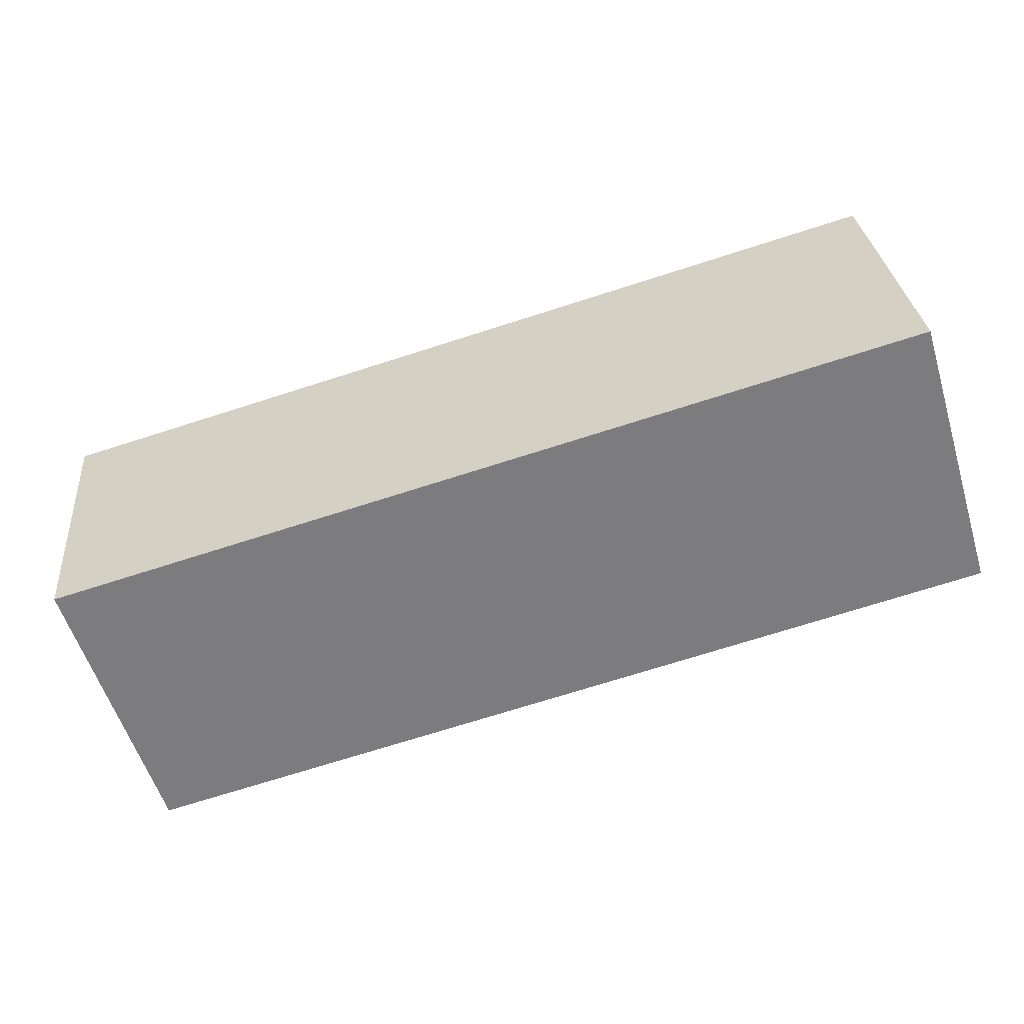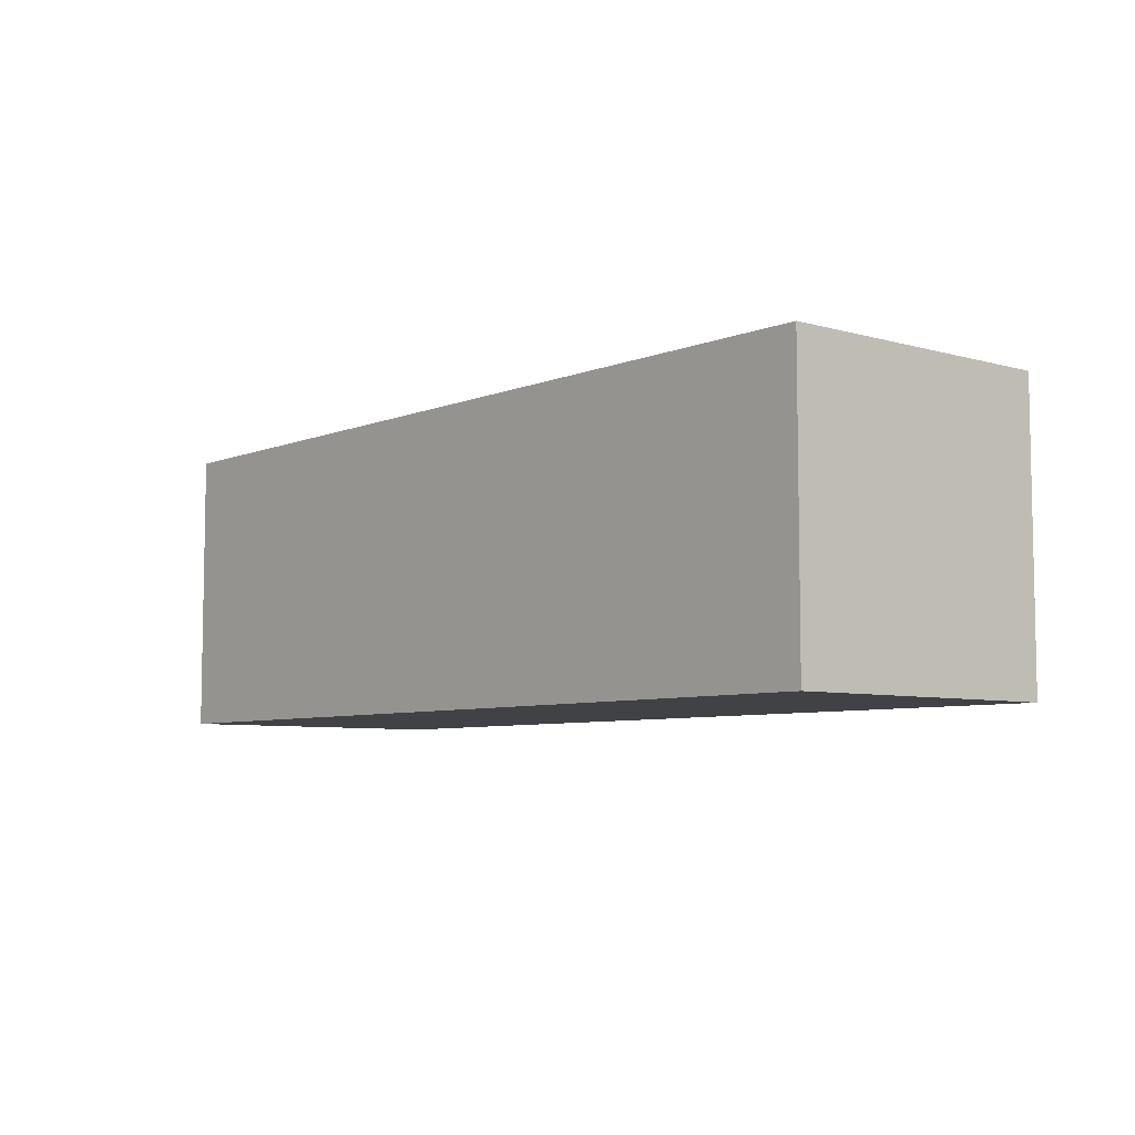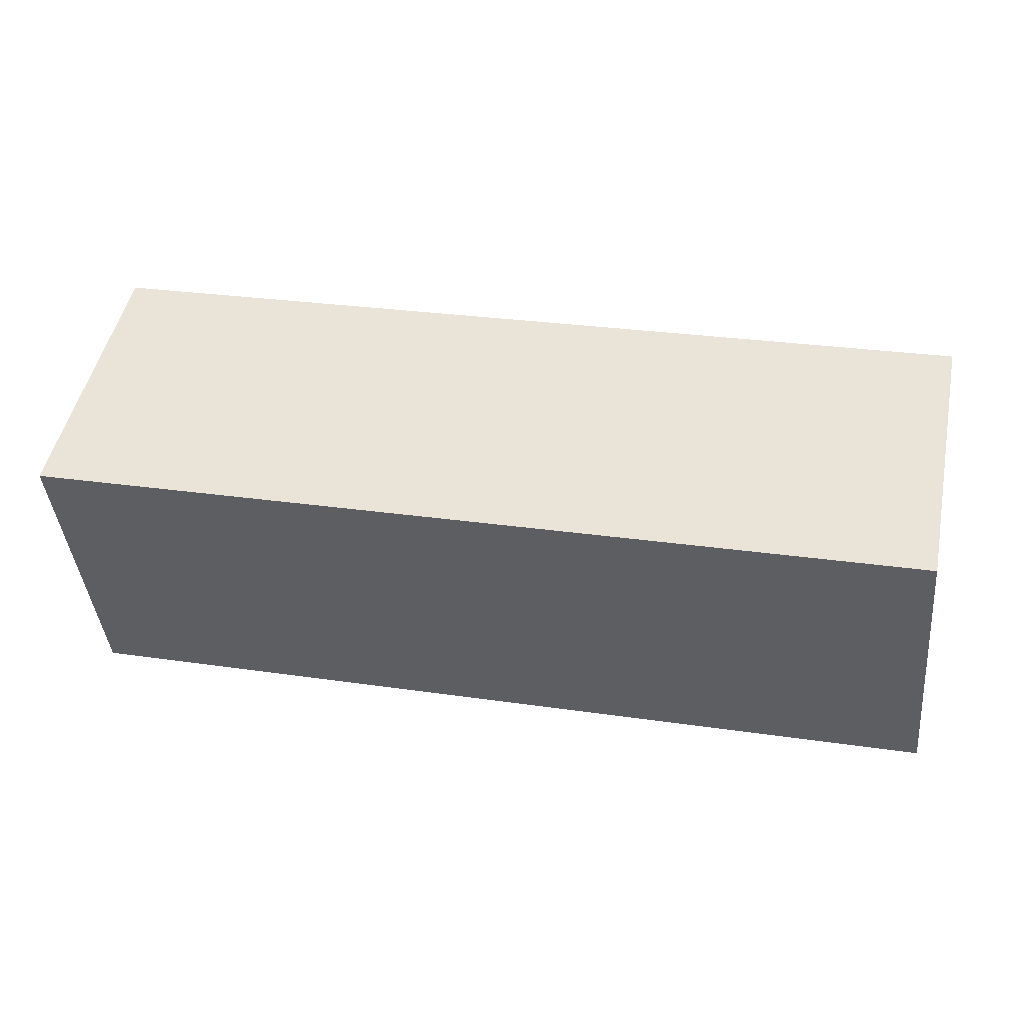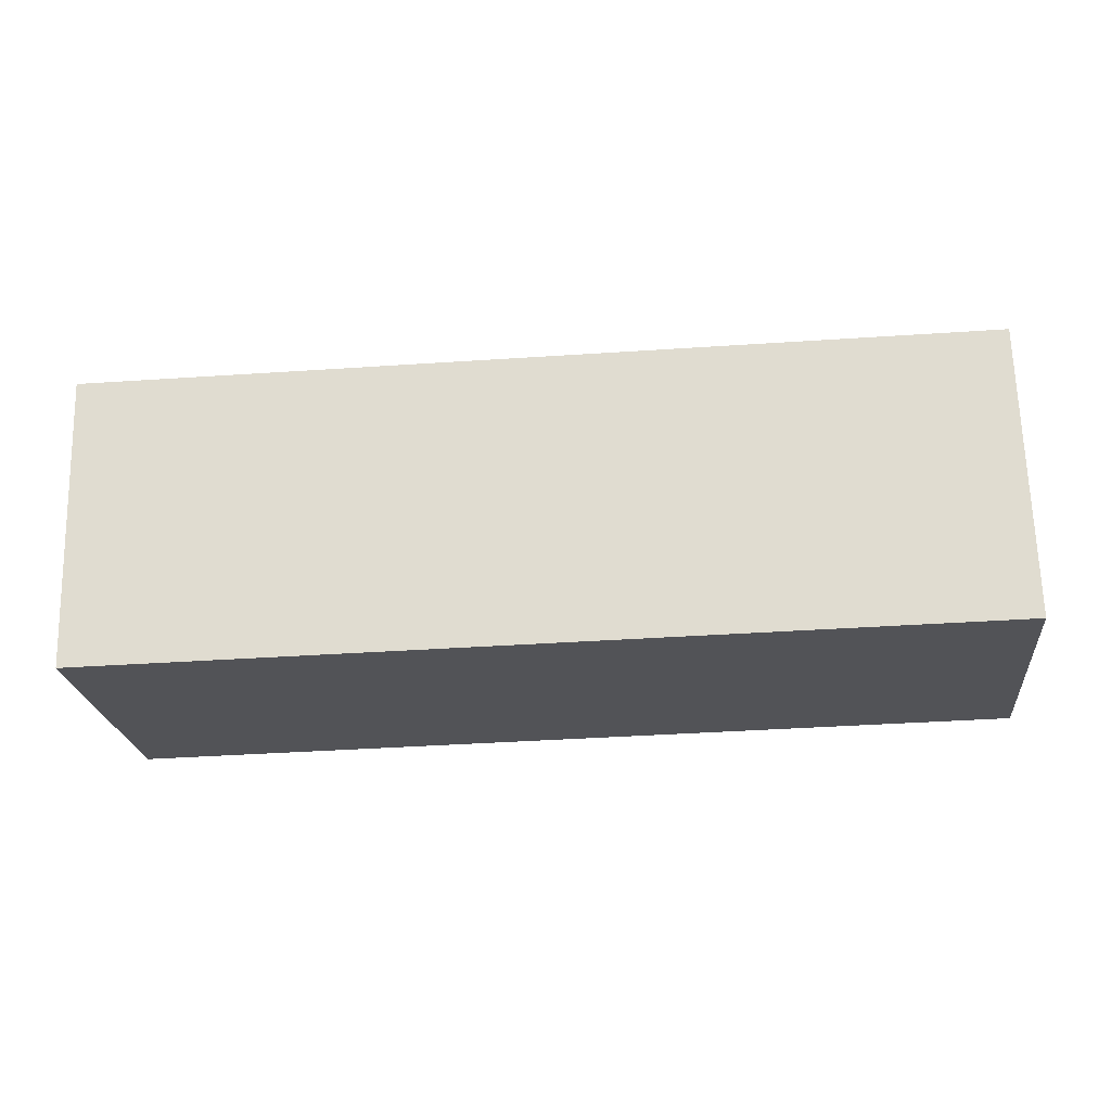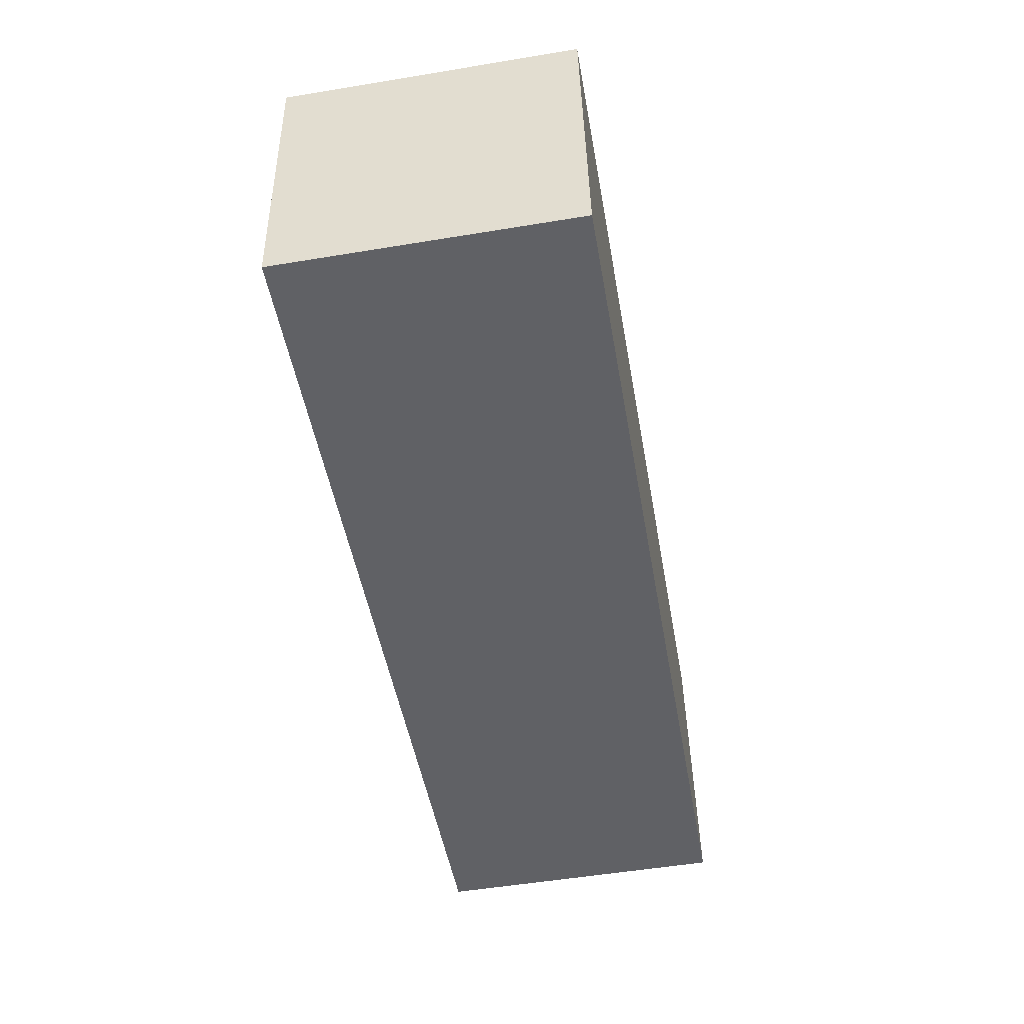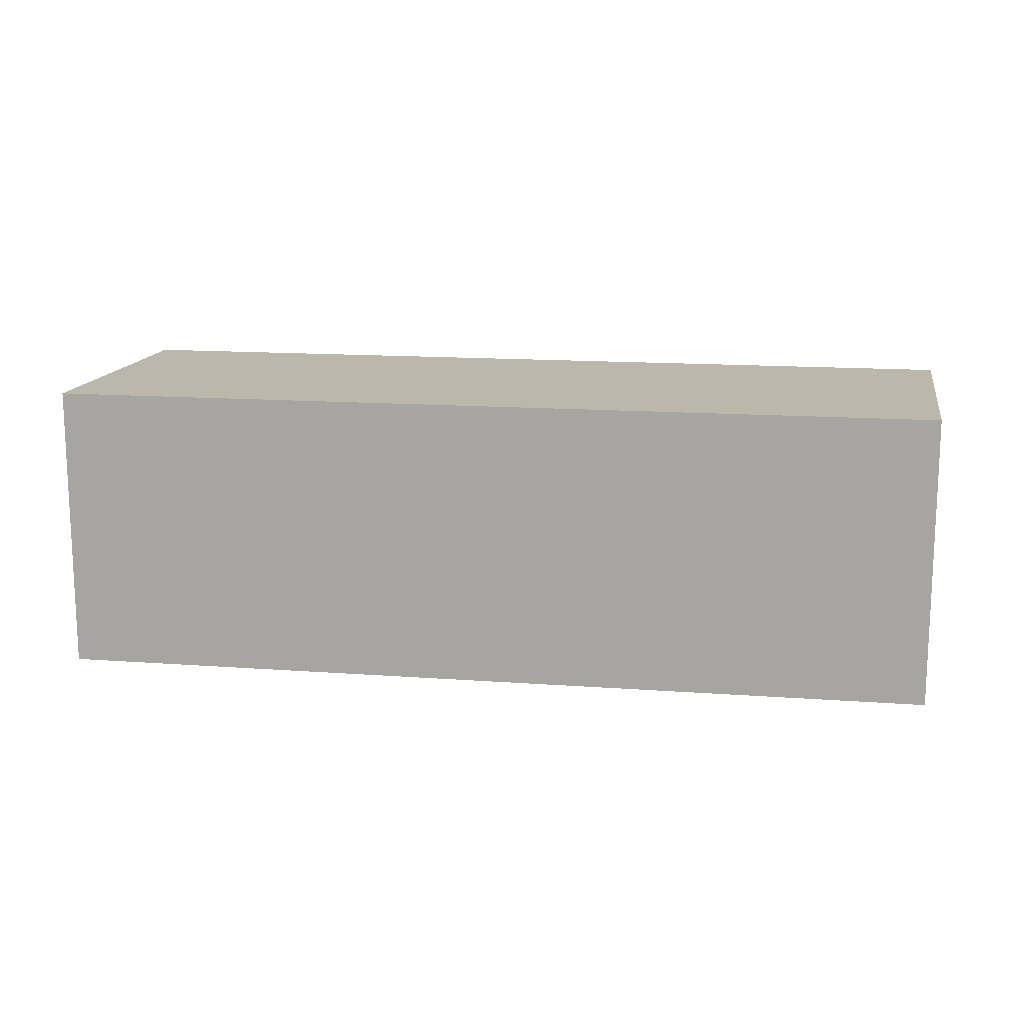
<metadata>
{"format":"obj","ext":"obj","renderer":"f3d","projection":"perspective","resolution":1024,"background":"white","views":[{"elev":-57.3,"azim":-162.8,"up":"+Y"},{"elev":-6.6,"azim":44.8,"up":"+Z"},{"elev":48.7,"azim":-168.3,"up":"+Y"},{"elev":67.5,"azim":178.5,"up":"+Y"},{"elev":-53.3,"azim":100.0,"up":"+Y"},{"elev":14.2,"azim":4.9,"up":"+Z"}]}
</metadata>
<code>
g A_2_L
v 0.2897 0.1233 0.07616
v 0.2797 0.02238 -0.02499
v 0.2797 0.02238 0.07616
v 0.2897 0.1233 -0.02499
v -0.02006 0.1467 -0.02499
v -0.03008 0.04574 -0.02499
v 0.2797 0.02238 -0.02499
v 0.2897 0.1233 -0.02499
v -0.02006 0.1467 0.07616
v -0.02006 0.1467 -0.02499
v 0.2897 0.1233 -0.02499
v 0.2897 0.1233 0.07616
v -0.03008 0.04574 0.07616
v -0.02006 0.1467 0.07616
v 0.2797 0.02238 0.07616
v 0.2897 0.1233 0.07616
v -0.03008 0.04574 -0.02499
v -0.03008 0.04574 0.07616
v 0.2797 0.02238 -0.02499
v 0.2797 0.02238 0.07616
v -0.02006 0.1467 0.07616
v -0.03008 0.04574 0.07616
v -0.03008 0.04574 -0.02499
v -0.02006 0.1467 -0.02499
f -22 -23 -24
f -23 -21 -24
f -18 -19 -20
f -20 -17 -18
f -14 -15 -16
f -16 -13 -14
f -10 -11 -12
f -11 -10 -9
f -6 -7 -8
f -7 -6 -5
f -2 -3 -4
f -4 -1 -2

</code>
